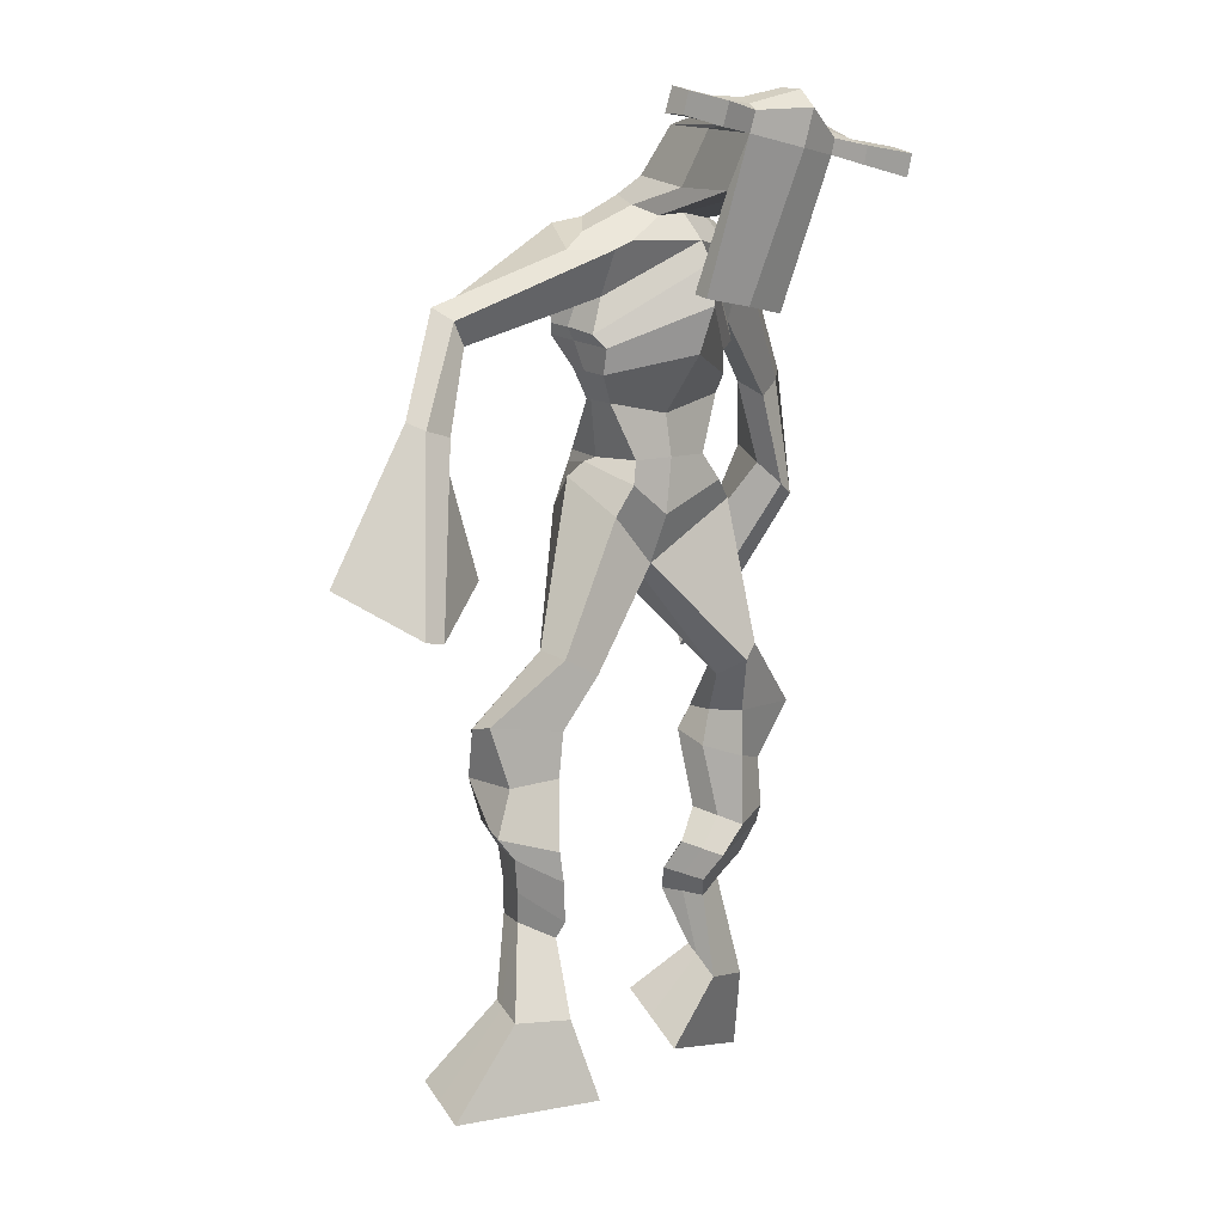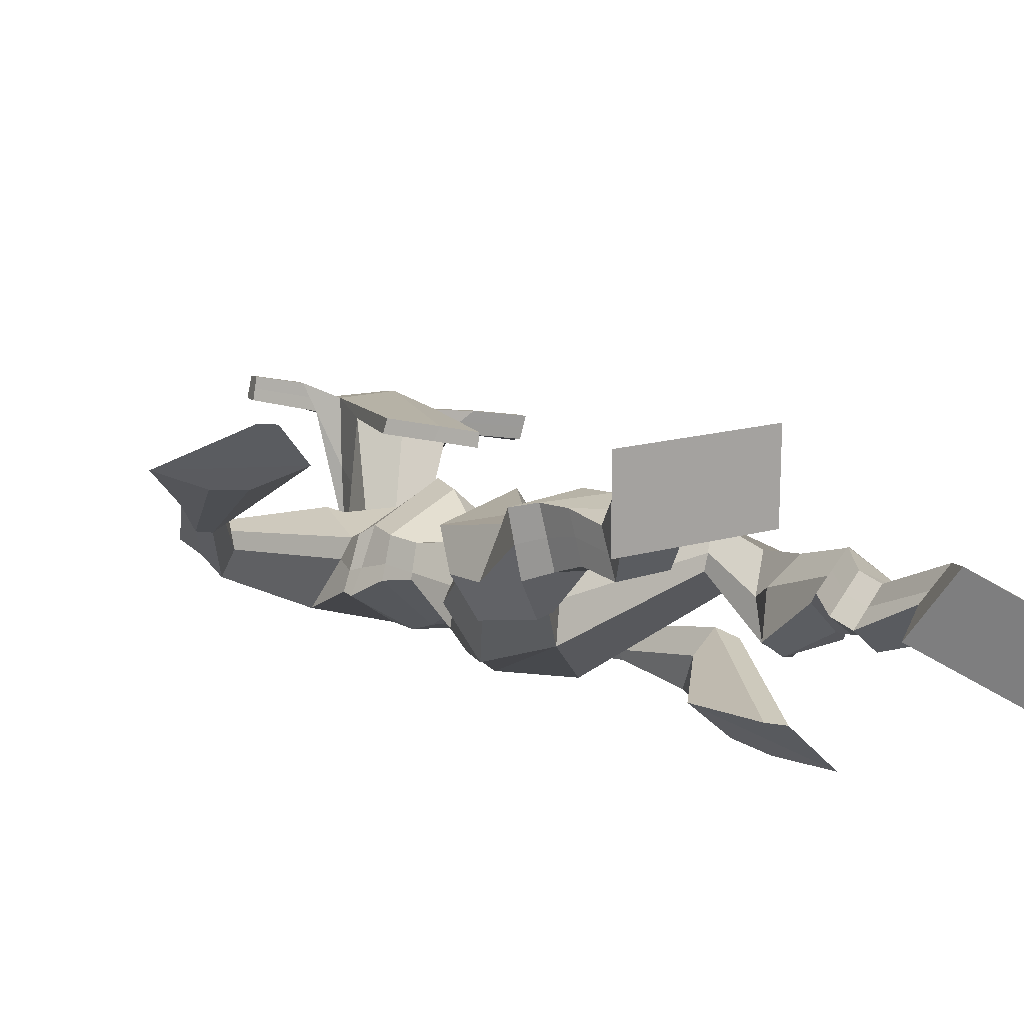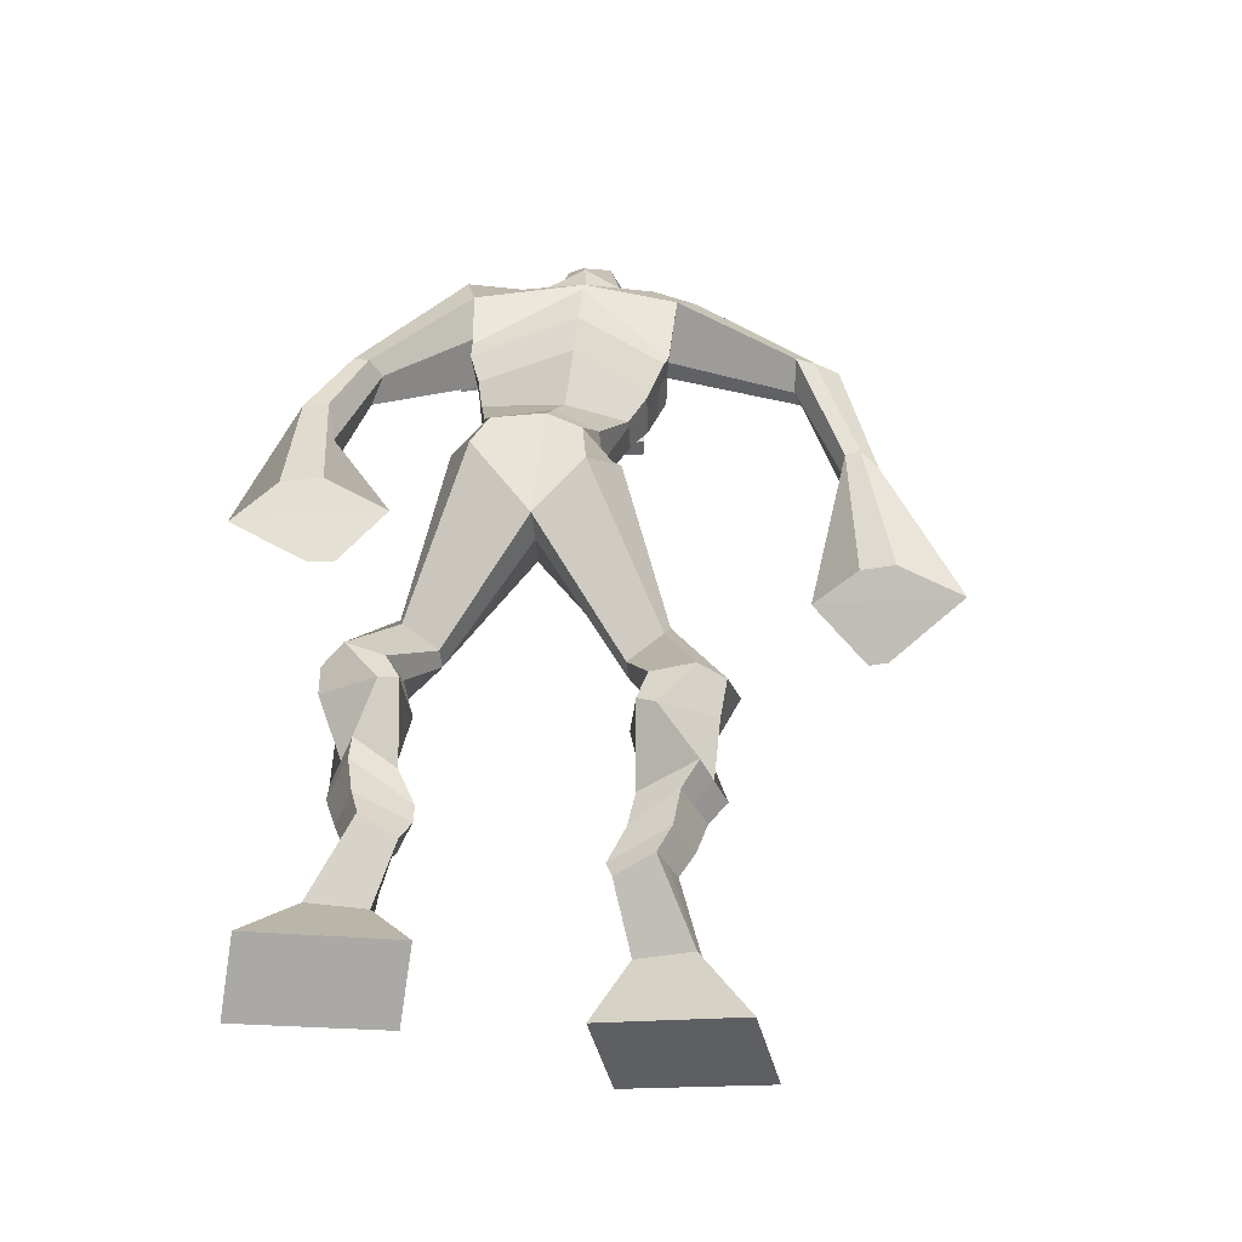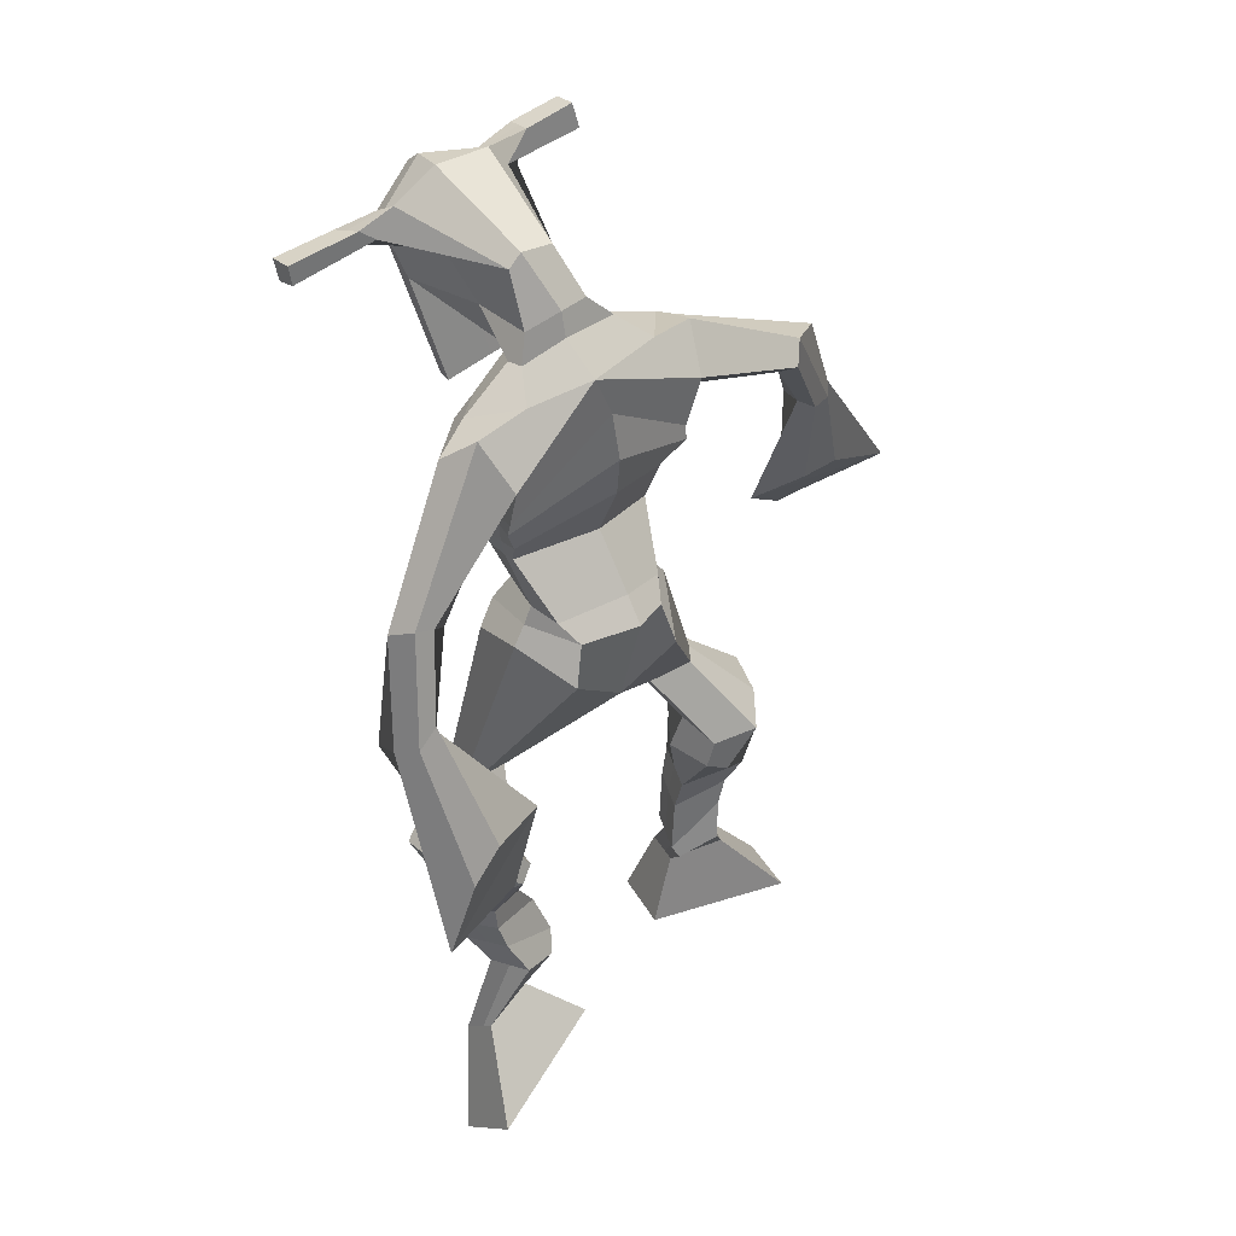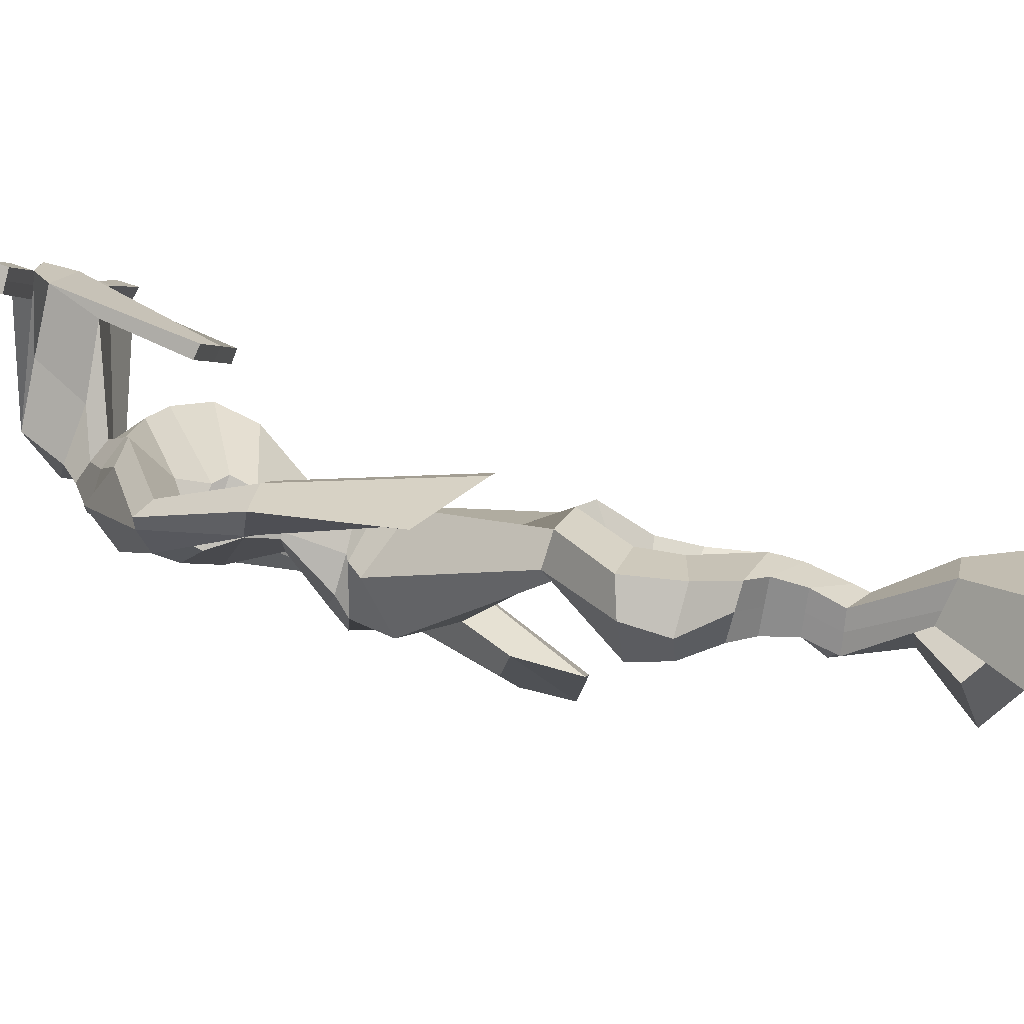
<metadata>
{"format":"obj","ext":"obj","renderer":"f3d","projection":"perspective","resolution":1024,"background":"white","views":[{"elev":-2.7,"azim":-39.0,"up":"+Y"},{"elev":-11.7,"azim":-24.2,"up":"+Z"},{"elev":-29.4,"azim":-173.0,"up":"+Y"},{"elev":54.4,"azim":144.8,"up":"+Y"},{"elev":4.1,"azim":-77.7,"up":"+Z"}]}
</metadata>
<code>
o monstruo
v 0.2328 -0.2742 -0.5907
v 0.2831 -0.3639 -0.6225
v 0.2213 -0.3008 -0.5337
v 0.2628 -0.4109 -0.5227
v 0.1525 -0.2748 -0.6081
v 0.08045 -0.3845 -0.6735
v 0.1409 -0.3019 -0.5507
v 0.06012 -0.4315 -0.5737
v 0.2512 -0.1851 -0.6374
v 0.2304 -0.1945 -0.5782
v 0.1961 -0.1624 -0.6512
v 0.1753 -0.1713 -0.5923
v 0.2602 -0.1641 -0.6284
v 0.2394 -0.1732 -0.5694
v 0.1779 -0.1171 -0.6276
v 0.1562 -0.1294 -0.567
v 0.2375 -0.1048 -0.6026
v 0.2158 -0.1171 -0.542
v 0.1678 -0.06806 -0.6267
v 0.1415 -0.08497 -0.5534
v 0.2258 -0.05853 -0.603
v 0.1995 -0.07544 -0.5298
v 0.1434 -0.03273 -0.6328
v 0.1155 -0.05752 -0.5561
v 0.22 0.04768 -0.6498
v 0.2028 0.02326 -0.5356
v 0.1935 0.03453 -0.6622
v 0.1386 0.00968 -0.5606
v 0.2052 0.08574 -0.6455
v 0.2024 0.08677 -0.5263
v 0.1435 0.08772 -0.6586
v 0.09664 0.09066 -0.5497
v 0.2443 0.1546 -0.5482
v 0.2262 0.1621 -0.4811
v 0.1926 0.182 -0.5682
v 0.1902 0.1817 -0.5062
v 0.3583 0.3346 -0.6396
v 0.3644 0.3208 -0.5369
v 0.2843 0.4043 -0.6547
v 0.2643 0.3761 -0.4901
v 0.5393 -0.2232 -0.6609
v 0.4745 -0.2888 -0.7166
v 0.5533 -0.2702 -0.621
v 0.4999 -0.3725 -0.6465
v 0.6161 -0.2221 -0.6893
v 0.6661 -0.3021 -0.8017
v 0.6305 -0.2703 -0.6491
v 0.6914 -0.3858 -0.7315
v 0.5047 -0.1411 -0.6803
v 0.538 -0.1512 -0.6259
v 0.5532 -0.1114 -0.698
v 0.5828 -0.1278 -0.6461
v 0.4918 -0.1112 -0.6602
v 0.5223 -0.1277 -0.6077
v 0.5686 -0.0693 -0.6696
v 0.6008 -0.0889 -0.616
v 0.4979 -0.07228 -0.6268
v 0.5301 -0.09188 -0.5732
v 0.5768 -0.01961 -0.6625
v 0.6175 -0.04494 -0.5988
v 0.5207 -0.02174 -0.6285
v 0.5599 -0.04742 -0.564
v 0.5749 0.01365 -0.6543
v 0.617 -0.02013 -0.5882
v 0.5179 0.09094 -0.659
v 0.5513 0.05156 -0.5547
v 0.5419 0.08422 -0.6764
v 0.6125 0.04992 -0.589
v 0.5375 0.1257 -0.6547
v 0.5368 0.1169 -0.5396
v 0.5903 0.143 -0.665
v 0.6429 0.1328 -0.5599
v 0.489 0.1816 -0.5589
v 0.503 0.1877 -0.4909
v 0.5368 0.2155 -0.5755
v 0.5374 0.2129 -0.512
v 0.4386 0.4376 -0.661
v 0.4766 0.4166 -0.502
v 0.3082 0.789 -0.5166
v 0.3248 0.7463 -0.3821
v 0.1725 0.7268 -0.5421
v 0.2069 0.6659 -0.452
v 0.4562 0.7393 -0.5713
v 0.4481 0.6606 -0.4686
v 0.2102 0.7821 -0.4972
v 0.2225 0.7366 -0.4024
v 0.1487 0.7633 -0.4834
v 0.1905 0.7197 -0.4007
v 0.01021 0.6258 -0.5283
v -0.000369 0.5815 -0.4748
v -0.0144 0.6372 -0.4985
v -0.02525 0.6102 -0.4619
v -0.05015 0.4813 -0.4999
v -0.04758 0.4572 -0.4374
v -0.07089 0.4872 -0.4989
v -0.0846 0.4627 -0.4381
v -0.06117 0.31 -0.4801
v -0.06521 0.1949 -0.4242
v -0.1108 0.3126 -0.4832
v -0.09207 0.1962 -0.4259
v 0.3992 0.7933 -0.5104
v 0.4169 0.7485 -0.4224
v 0.4749 0.8001 -0.5236
v 0.4553 0.7484 -0.4412
v 0.5955 0.6226 -0.602
v 0.5981 0.5773 -0.5594
v 0.6185 0.6296 -0.5976
v 0.6287 0.6047 -0.5657
v 0.6337 0.5176 -0.6544
v 0.6503 0.4528 -0.5775
v 0.6658 0.5086 -0.6671
v 0.6817 0.442 -0.5924
v 0.6108 0.3421 -0.7422
v 0.5903 0.2188 -0.7376
v 0.6621 0.326 -0.7644
v 0.6269 0.2205 -0.7395
v 0.3397 0.9274 -0.24
v 0.3417 0.8903 -0.1808
v 0.2576 0.899 -0.2252
v 0.2583 0.8772 -0.2002
v 0.399 0.8938 -0.239
v 0.4045 0.8642 -0.2074
v 0.3985 0.7892 -0.2577
v 0.3328 0.7958 -0.2523
v 0.2574 0.7823 -0.2542
v 0.267 0.836 -0.4402
v 0.3568 0.8367 -0.4457
v 0.3149 0.859 -0.4599
v 0.4042 0.8429 -0.2136
v 0.2561 0.8486 -0.2095
v 0.3476 0.8982 -0.4032
v 0.327 0.9095 -0.398
v 0.336 0.8385 -0.1931
v 0.2853 0.9005 -0.3996
v 0.1294 0.8903 -0.2131
v 0.1307 0.8782 -0.1825
v 0.1285 0.849 -0.1914
v 0.127 0.8571 -0.2243
v 0.5421 0.8786 -0.2377
v 0.5435 0.8633 -0.2022
v 0.5431 0.8321 -0.2113
v 0.542 0.8505 -0.2426
v 0.2438 0.5402 -0.5285
v 0.3282 0.5603 -0.5517
v 0.4467 0.5755 -0.5397
v 0.4506 0.5631 -0.497
v 0.337 0.5225 -0.4712
v 0.2465 0.5294 -0.4805
v 0.2181 0.5797 -0.5252
v 0.4567 0.5892 -0.4874
v 0.2229 0.5634 -0.4658
v 0.3147 0.6387 -0.5692
v 0.4504 0.61 -0.55
v 0.3265 0.5925 -0.3883
v 0.4611 0.8376 -0.2109
v 0.4615 0.8624 -0.2037
v 0.4457 0.8763 -0.2349
v 0.4268 0.8578 -0.2421
v 0.1985 0.8898 -0.218
v 0.1999 0.8766 -0.1848
v 0.1975 0.8449 -0.1944
v 0.2345 0.8614 -0.2304
v 0.327 0.644 -0.2894
v 0.3209 0.6522 -0.3095
v 0.2466 0.6539 -0.3058
v 0.3869 0.6497 -0.3133
v 0.3852 0.6414 -0.2929
v 0.249 0.6454 -0.2855
v 0.3172 0.7873 -0.4103
v 0.2435 0.8108 -0.4622
v 0.3607 0.7862 -0.4131
v 0.2715 0.7767 -0.4077
v 0.379 0.8168 -0.4716
v 0.3133 0.8168 -0.4651
v 0.1914 0.625 -0.5407
v 0.4525 0.6216 -0.4827
v 0.2135 0.5964 -0.4468
v 0.3091 0.6944 -0.5674
v 0.4616 0.6507 -0.5561
v 0.329 0.6546 -0.3604
v 0.1864 0.639 -0.5325
v 0.4327 0.6287 -0.4441
v 0.1979 0.6148 -0.4574
v 0.3062 0.7575 -0.5479
v 0.4593 0.6687 -0.5578
v 0.3289 0.7143 -0.3666
v 0.3345 0.5061 -0.6203
v 0.4294 0.5068 -0.6079
v 0.3463 0.4627 -0.4707
v 0.2744 0.4796 -0.6004
v 0.4238 0.4751 -0.4944
v 0.298 0.456 -0.4885
v 0.071 -0.4064 -0.6271
v 0.2289 -0.2828 -0.5719
v 0.1486 -0.2838 -0.5891
v 0.2737 -0.3858 -0.5761
v 0.2405 -0.1895 -0.6077
v 0.1854 -0.1669 -0.6216
v 0.2497 -0.1686 -0.5988
v 0.167 -0.1232 -0.5973
v 0.2266 -0.1109 -0.5723
v 0.1547 -0.07652 -0.5901
v 0.2126 -0.06699 -0.5664
v 0.1294 -0.04513 -0.5944
v 0.2356 0.03427 -0.5849
v 0.1177 0.02472 -0.6264
v 0.2154 0.08614 -0.5845
v 0.1094 0.09045 -0.6065
v 0.244 0.1425 -0.5254
v 0.1853 0.1963 -0.555
v 0.361 0.3297 -0.5801
v 0.2469 0.4382 -0.5754
v 0.6779 -0.341 -0.7691
v 0.5441 -0.2384 -0.6476
v 0.6209 -0.238 -0.676
v 0.4863 -0.3277 -0.684
v 0.5219 -0.1458 -0.6528
v 0.5687 -0.1198 -0.6716
v 0.5073 -0.1194 -0.6338
v 0.5847 -0.0791 -0.6428
v 0.514 -0.08208 -0.6
v 0.5972 -0.03227 -0.6307
v 0.5403 -0.03458 -0.5962
v 0.596 -0.003238 -0.6213
v 0.5118 0.06623 -0.5965
v 0.623 0.07728 -0.6511
v 0.5258 0.119 -0.5985
v 0.631 0.1363 -0.6161
v 0.4878 0.1682 -0.5381
v 0.542 0.2299 -0.5606
v 0.4782 0.4693 -0.5836
v 0.1919 0.6669 -0.4832
v 0.4485 0.7052 -0.5282
v 0.1657 0.747 -0.4391
v 0.1353 0.7186 -0.4342
v 0.01515 0.591 -0.497
v -0.04686 0.6287 -0.4818
v -0.04548 0.4679 -0.469
v -0.0946 0.4759 -0.4695
v 0.006022 0.2788 -0.4497
v -0.2007 0.2599 -0.4783
v 0.4631 0.784 -0.4739
v 0.5043 0.7483 -0.483
v 0.5763 0.6015 -0.5916
v 0.644 0.6221 -0.5777
v 0.6343 0.4867 -0.6127
v 0.6816 0.4757 -0.6317
v 0.5311 0.3098 -0.7045
v 0.7171 0.2556 -0.7896
v 0.3414 0.9188 -0.2048
v 0.2579 0.8881 -0.2127
v 0.4018 0.879 -0.2232
v 0.3668 0.8182 -0.3637
v 0.2728 0.8072 -0.3626
v 0.3772 0.8705 -0.3085
v 0.2695 0.8746 -0.3045
v 0.1301 0.8843 -0.1978
v 0.1277 0.8531 -0.2078
v 0.5428 0.8709 -0.22
v 0.5426 0.8413 -0.227
v 0.4479 0.5695 -0.5213
v 0.2441 0.5382 -0.5194
v 0.453 0.6012 -0.5244
v 0.2199 0.5737 -0.5036
v 0.444 0.8477 -0.2265
v 0.4536 0.8693 -0.2193
v 0.216 0.8531 -0.2124
v 0.1992 0.8832 -0.2014
v 0.247 0.7924 -0.4352
v 0.3805 0.8012 -0.4442
v 0.4565 0.6402 -0.5296
v 0.2015 0.6132 -0.5033
v 0.4574 0.6602 -0.5352
v 0.1915 0.631 -0.5046
v 0.2757 0.4646 -0.5485
v 0.4352 0.4912 -0.5572
v 0.338 0.4796 -0.6525
v 0.4166 0.4876 -0.6391
v 0.3566 0.3857 -0.4934
v 0.2923 0.4659 -0.6322
v 0.447 0.4398 -0.4861
v 0.2875 0.4203 -0.4802
v 0.4542 0.4816 -0.57
v 0.2615 0.4583 -0.5569
f 1 5 11 9
f 4 3 7 8
f 193 195 5 6
f 193 196 4 8
f 196 194 3 4
f 6 5 1 2
f 198 12 16 200
f 7 3 10 12
f 195 7 12 198
f 194 1 9 197
f 200 16 20 202
f 12 10 14 16
f 9 11 15 13
f 197 9 13 199
f 20 18 22 24
f 16 14 18 20
f 13 15 19 17
f 199 13 17 201
f 21 23 27 25
f 17 19 23 21
f 201 17 21 203
f 202 20 24 204
f 206 28 32 208
f 203 21 25 205
f 204 24 28 206
f 24 22 26 28
f 29 31 35 33
f 28 26 30 32
f 25 27 31 29
f 205 25 29 207
f 209 33 37 211
f 207 29 33 209
f 208 32 36 210
f 32 30 34 36
f 185 184 79 83
f 210 36 40 212
f 36 34 38 40
f 33 35 39 37
f 41 49 51 45
f 44 48 47 43
f 213 46 45 215
f 213 48 44 216
f 216 44 43 214
f 46 42 41 45
f 218 220 56 52
f 47 52 50 43
f 215 218 52 47
f 214 217 49 41
f 220 222 60 56
f 52 56 54 50
f 49 53 55 51
f 217 219 53 49
f 60 64 62 58
f 56 60 58 54
f 53 57 59 55
f 219 221 57 53
f 61 65 67 63
f 57 61 63 59
f 221 223 61 57
f 222 224 64 60
f 226 228 72 68
f 223 225 65 61
f 224 226 68 64
f 64 68 66 62
f 69 73 75 71
f 68 72 70 66
f 65 69 71 67
f 225 227 69 65
f 229 211 37 73
f 227 229 73 69
f 228 230 76 72
f 72 76 74 70
f 184 181 81 79
f 230 231 78 76
f 76 78 38 74
f 73 37 77 75
f 268 159 135 257
f 133 129 122 118
f 186 182 84 80
f 274 183 82 232
f 273 185 83 233
f 183 186 80 82
f 234 235 88 86
f 82 88 92 90
f 82 80 86 88
f 79 81 87 85
f 90 92 96 94
f 235 87 91 237
f 232 82 90 236
f 87 81 89 91
f 95 93 97 99
f 236 90 94 238
f 91 89 93 95
f 237 91 95 239
f 240 98 100 241
f 239 95 99 241
f 94 96 100 98
f 238 94 98 240
f 242 102 104 243
f 83 79 101 103
f 80 84 104 102
f 104 84 106 108
f 108 106 110 112
f 83 103 107 105
f 233 83 105 244
f 243 104 108 245
f 109 111 115 113
f 245 108 112 247
f 105 107 111 109
f 244 105 109 246
f 248 113 115 249
f 246 109 113 248
f 112 110 114 116
f 247 112 116 249
f 250 117 119 251
f 250 118 122 252
f 156 155 141 140
f 131 132 117 121
f 132 134 119 117
f 130 133 118 120
f 172 169 124 125
f 174 170 126 128
f 173 174 128 127
f 270 173 127 253
f 169 171 123 124
f 269 172 125 254
f 129 133 163 167
f 128 126 134 132
f 127 128 132 131
f 253 127 131 255
f 130 125 165 168
f 254 125 130 256
f 258 137 136 257
f 161 160 136 137
f 267 161 137 258
f 159 162 138 135
f 260 142 139 259
f 158 157 139 142
f 266 156 140 259
f 265 158 142 260
f 192 189 147 148
f 276 188 145 261
f 275 192 148 262
f 189 191 146 147
f 187 190 143 144
f 188 187 144 145
f 148 147 154 151
f 261 145 153 263
f 262 148 151 264
f 147 146 150 154
f 144 143 149 152
f 145 144 152 153
f 255 131 158 265
f 252 122 156 266
f 131 121 157 158
f 122 129 155 156
f 119 134 162 159
f 256 130 161 267
f 130 120 160 161
f 251 119 159 268
f 165 164 163 168
f 164 166 167 163
f 133 130 168 163
f 123 129 167 166
f 124 123 166 164
f 125 124 164 165
f 234 86 172 269
f 80 102 171 169
f 242 101 173 270
f 101 79 174 173
f 79 85 170 174
f 86 80 169 172
f 151 154 180 177
f 263 153 179 271
f 264 151 177 272
f 154 150 176 180
f 152 149 175 178
f 153 152 178 179
f 177 180 186 183
f 271 179 185 273
f 272 177 183 274
f 180 176 182 186
f 178 175 181 184
f 179 178 184 185
f 278 277 187 188
f 277 280 190 187
f 279 281 191 189
f 284 282 192 275
f 283 278 188 276
f 282 279 189 192
f 281 283 276 191
f 280 284 275 190
f 175 272 274 181
f 176 271 273 182
f 149 264 272 175
f 150 263 271 176
f 102 242 270 171
f 85 234 269 170
f 120 251 268 160
f 134 256 267 162
f 121 252 266 157
f 129 255 265 155
f 143 262 264 149
f 146 261 263 150
f 190 275 262 143
f 191 276 261 146
f 155 265 260 141
f 157 266 259 139
f 141 260 259 140
f 162 267 258 138
f 138 258 257 135
f 126 254 256 134
f 123 253 255 129
f 170 269 254 126
f 171 270 253 123
f 117 250 252 121
f 118 250 251 120
f 111 247 249 115
f 110 246 248 114
f 114 248 249 116
f 106 244 246 110
f 107 245 247 111
f 103 243 245 107
f 84 233 244 106
f 101 242 243 103
f 93 238 240 97
f 96 239 241 100
f 97 240 241 99
f 92 237 239 96
f 89 236 238 93
f 81 232 236 89
f 88 235 237 92
f 85 87 235 234
f 182 273 233 84
f 181 274 232 81
f 160 268 257 136
f 75 77 231 230
f 71 75 230 228
f 70 74 229 227
f 74 38 211 229
f 66 70 227 225
f 63 67 226 224
f 62 66 225 223
f 67 71 228 226
f 59 63 224 222
f 58 62 223 221
f 54 58 221 219
f 50 54 219 217
f 55 59 222 220
f 43 50 217 214
f 45 51 218 215
f 51 55 220 218
f 42 216 214 41
f 46 213 216 42
f 48 213 215 47
f 35 210 212 39
f 31 208 210 35
f 30 207 209 34
f 34 209 211 38
f 26 205 207 30
f 23 204 206 27
f 22 203 205 26
f 27 206 208 31
f 19 202 204 23
f 18 201 203 22
f 14 199 201 18
f 10 197 199 14
f 15 200 202 19
f 3 194 197 10
f 5 195 198 11
f 11 198 200 15
f 2 1 194 196
f 6 2 196 193
f 8 7 195 193
f 39 212 284 280
f 78 231 283 281
f 40 38 279 282
f 231 77 278 283
f 212 40 282 284
f 38 78 281 279
f 37 39 280 277
f 77 37 277 278

</code>
